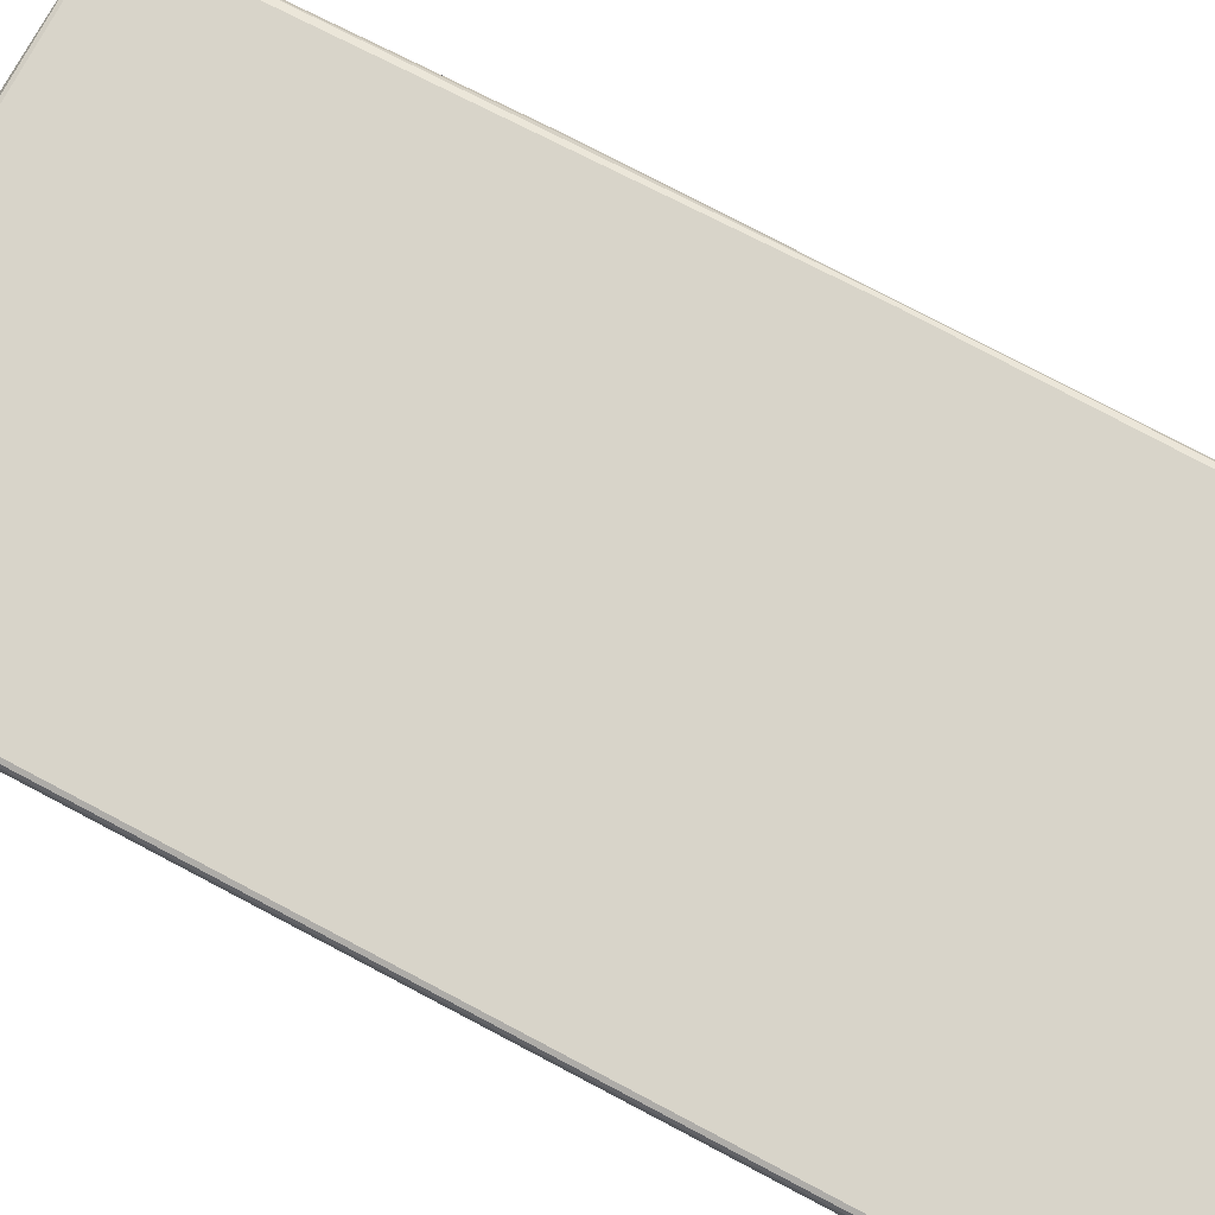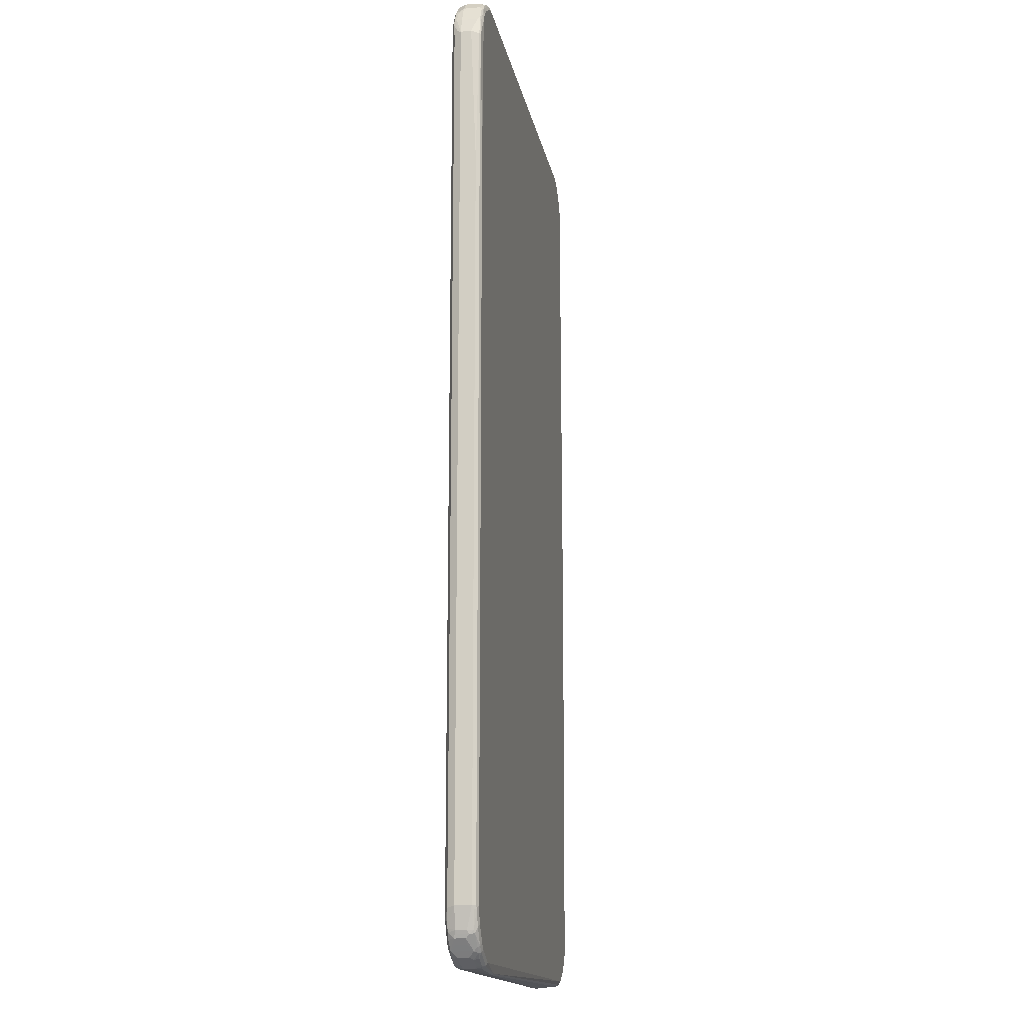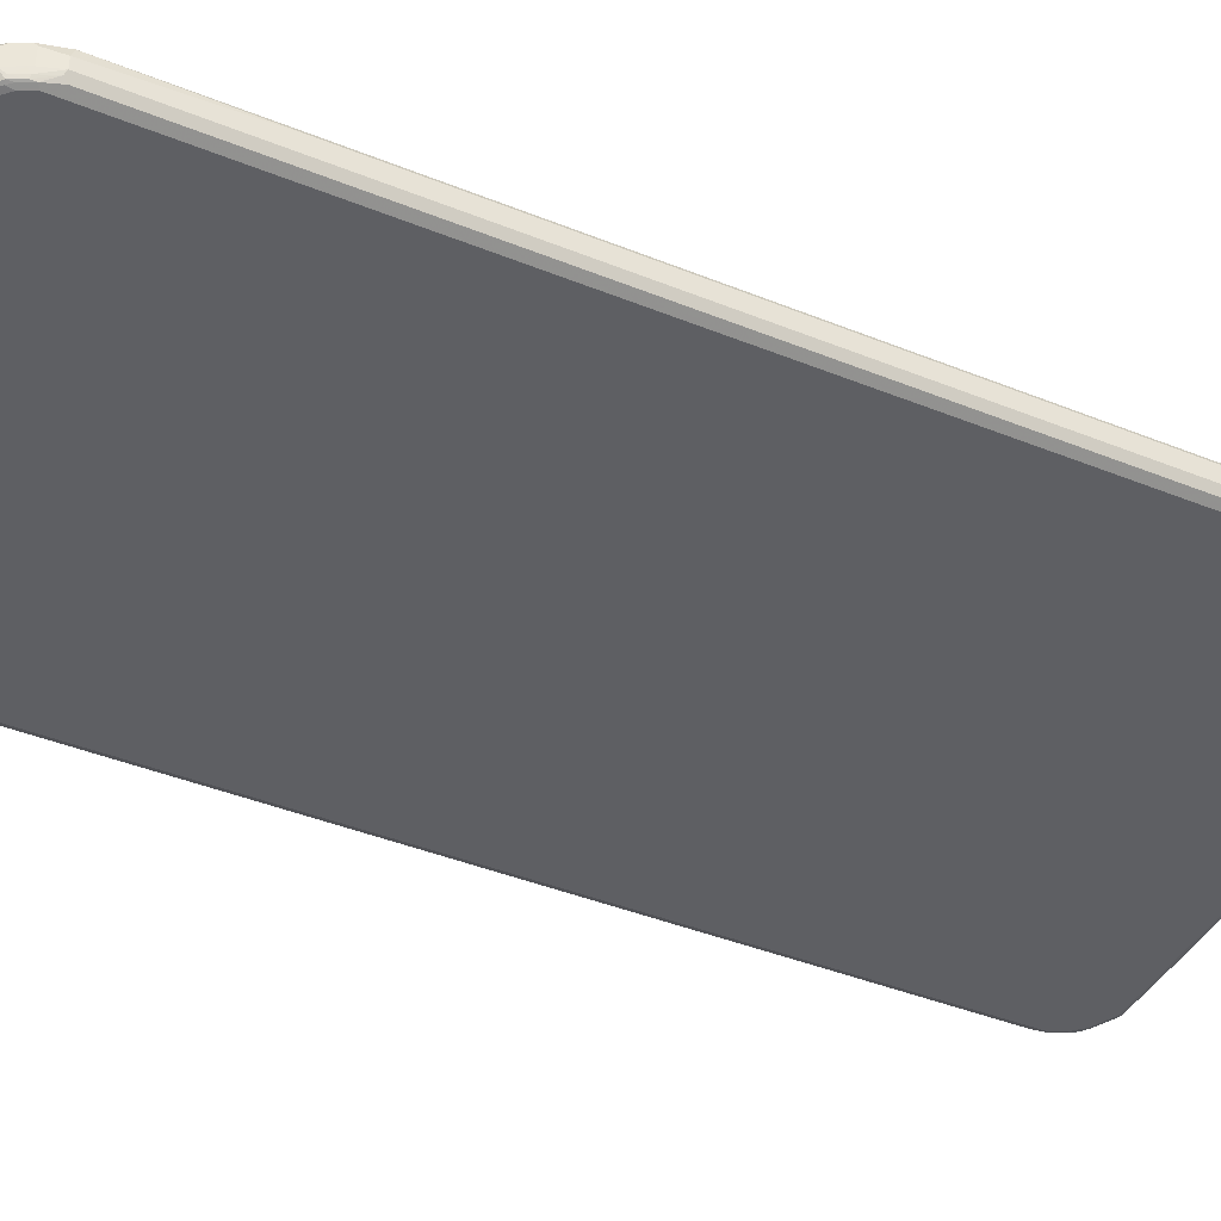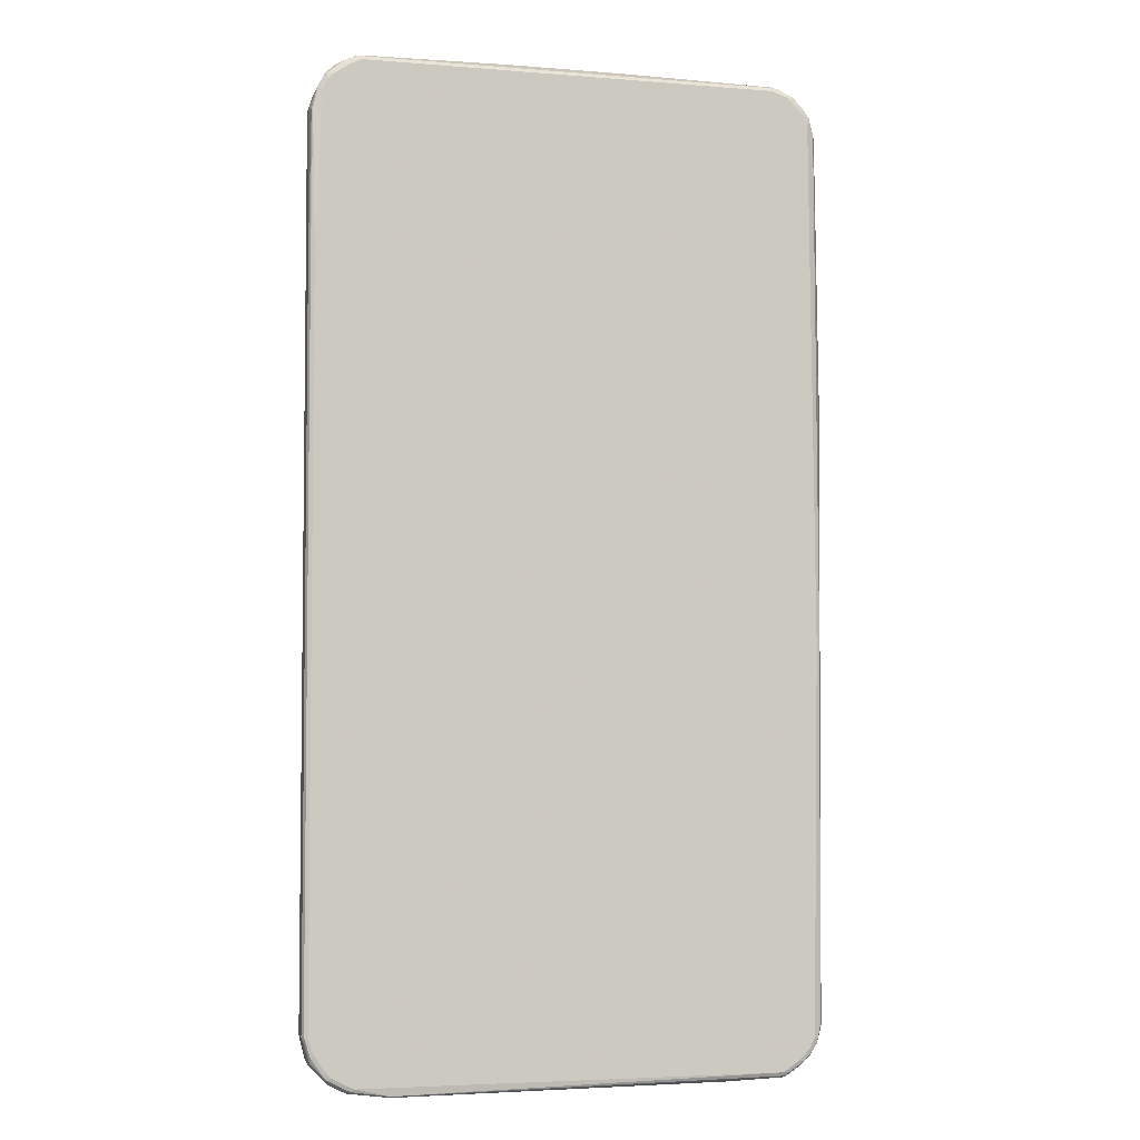
<metadata>
{"format":"obj","ext":"obj","renderer":"f3d","projection":"perspective","resolution":1024,"background":"white","views":[{"elev":75.5,"azim":-62.2,"up":"+Z"},{"elev":-15.5,"azim":-79.6,"up":"+Y"},{"elev":-41.7,"azim":-116.0,"up":"+Z"},{"elev":-4.4,"azim":-14.7,"up":"+Y"}]}
</metadata>
<code>
v -0.4712 -0.795 -0.009812
v -0.4646 -0.7982 -0.0229
v -0.4564 -0.8293 -0.02454
v -0.4613 -0.8342 -0.009812
v -0.4712 -0.795 0.01963
v -0.4712 0.795 -0.009812
v -0.4581 -0.8113 -0.02617
v -0.4646 0.7917 -0.0229
v -0.4515 -0.8146 -0.02945
v -0.4465 -0.8491 -0.02454
v -0.4547 -0.8376 -0.0229
v -0.4547 -0.8473 -0.01309
v -0.4581 -0.8408 -0.006543
v -0.4613 -0.8342 0.009812
v -0.4588 -0.8342 0.02086
v -0.4678 -0.8016 0.0229
v -0.4662 -0.8 0.02699
v -0.4678 -0.795 0.02617
v -0.4712 0.5397 0.01963
v -0.4712 0.795 0.009812
v -0.4613 0.8245 -0.009812
v -0.4588 0.8257 -0.01963
v -0.4678 0.7982 -0.01636
v -0.4581 0.818 -0.02617
v -0.4319 -0.8538 -0.02945
v -0.4515 0.8146 -0.02945
v -0.4302 -0.8621 -0.02781
v -0.4351 -0.8671 -0.0229
v -0.445 -0.8572 -0.01309
v -0.4547 -0.8473 0.006543
v -0.4581 -0.8408 0.01309
v -0.4564 -0.8392 0.02209
v -0.4613 -0.795 0.02945
v -0.4564 -0.8293 0.02699
v -0.4515 -0.8245 0.02945
v -0.4678 0.5397 0.02617
v -0.4687 0.7901 0.02454
v -0.4613 0.8245 0.01963
v -0.4581 0.831 -0.009812
v -0.449 0.8453 -0.01963
v -0.4564 0.827 -0.02454
v -0.4482 0.8376 -0.02617
v -0.422 -0.8637 -0.02945
v -0.4417 0.8342 -0.02945
v -0.4171 -0.8784 -0.02454
v -0.4237 -0.8752 -0.02127
v -0.4253 -0.8768 -0.01309
v -0.4351 -0.8671 0.01636
v -0.445 -0.8572 0.006543
v -0.4384 -0.8604 0.0229
v -0.4368 -0.8588 0.02699
v -0.4613 0.5397 0.02945
v -0.4319 -0.8538 0.02945
v -0.4662 0.7901 0.02699
v -0.4588 0.8295 0.02454
v -0.4581 0.831 0.01963
v -0.445 0.8572 -0.009812
v -0.4465 0.8466 -0.02454
v -0.4417 0.8453 -0.02699
v -0.4024 -0.8736 -0.02945
v -0.4319 0.8441 -0.02945
v -0.3975 -0.8883 -0.02454
v -0.4188 -0.8801 -0.006543
v -0.4253 -0.8768 0.006543
v -0.4057 -0.8867 -0.01309
v -0.4188 -0.8801 0.01309
v -0.4286 -0.8703 0.0229
v -0.427 -0.8687 0.02699
v -0.4515 0.8245 0.02945
v -0.422 -0.8637 0.02945
v -0.4581 0.8245 0.02617
v -0.4527 0.8342 0.02699
v -0.4429 0.854 0.02699
v -0.449 0.849 0.02454
v -0.445 0.8572 0.01963
v -0.4351 0.8671 -0.009812
v -0.427 0.8662 -0.02454
v -0.4122 0.8748 -0.02699
v -0.3828 -0.8833 -0.02945
v -0.4024 0.8736 -0.02945
v -0.3795 -0.8899 -0.02617
v -0.3828 -0.8932 -0.01963
v -0.3909 -0.8916 -0.01799
v -0.3926 -0.8932 -0.009812
v -0.4171 -0.8784 0.02209
v -0.3926 -0.8932 0.009812
v -0.3991 -0.8899 0.01309
v -0.3975 -0.8883 0.02209
v -0.3877 -0.8883 0.02699
v -0.4024 -0.8736 0.02945
v -0.4417 0.8441 0.02945
v -0.4393 0.8588 0.02454
v -0.4319 0.854 0.02945
v -0.4024 0.8736 0.02945
v -0.4134 0.8736 0.02699
v -0.4147 0.8785 0.02454
v -0.4253 0.8768 0.009812
v -0.4351 0.8671 0.009812
v -0.4253 0.8768 -0.009812
v -0.4171 0.8761 -0.02454
v -0.4073 0.8808 -0.02454
v -0.4024 0.8801 -0.02617
v 0.3729 -0.8833 -0.02945
v -0.3729 0.8833 -0.02945
v 0.3763 -0.8899 -0.02617
v 0.283 -0.8948 -0.02127
v 0.2932 -0.8957 -0.01963
v 0.2895 -0.8981 -0.01472
v 0.2912 -0.8997 -0.009812
v -0.2797 -0.9006 0.01472
v -0.319 -0.9006 0.02454
v -0.3828 -0.8932 0.01963
v -0.3926 -0.8907 0.02086
v -0.3828 -0.8899 0.02617
v -0.319 -0.8981 0.02699
v -0.3828 -0.8833 0.02945
v -0.3828 0.8833 0.02945
v -0.4057 0.8801 0.02617
v -0.3951 0.8882 0.02454
v -0.3938 0.8907 0.01963
v -0.4134 0.8808 0.01963
v -0.4188 0.8801 0.009812
v -0.4188 0.8801 -0.009812
v -0.4171 0.8808 -0.01472
v -0.4024 0.887 -0.01963
v -0.3779 0.8907 -0.02454
v -0.3729 0.8898 -0.02617
v 0.3926 -0.8736 -0.02945
v 0.3779 0.8882 -0.02699
v 0.3729 0.8833 -0.02945
v 0.3852 -0.8883 -0.02454
v 0.384 -0.8907 -0.01963
v 0.3729 -0.8932 -0.01963
v 0.3959 -0.8801 -0.02617
v 0.2919 -0.8981 -0.01472
v 0.2895 -0.9006 -0.004906
v 0.3828 -0.8932 0.01963
v 0.3877 -0.8907 0.02454
v 0.3828 -0.8899 0.02617
v 0.3828 -0.8833 0.02945
v 0.3729 0.8833 0.02945
v -0.386 0.8898 0.02617
v -0.3828 0.8932 0.01963
v -0.3926 0.8932 0.009812
v -0.3926 0.8932 -0.009812
v -0.3975 0.8907 -0.01472
v -0.3729 0.8932 -0.01963
v -0.07361 0.9006 -0.01472
v -0.02942 0.8964 -0.0229
v 0.4122 -0.8637 -0.02945
v 0.3877 0.8882 -0.02209
v 0.4073 0.8785 -0.02209
v 0.3975 0.8785 -0.02699
v 0.3926 0.8736 -0.02945
v 0.3729 0.8898 -0.02617
v 0.3828 0.8907 -0.02086
v 0.4048 -0.8784 -0.02454
v 0.3828 -0.8932 -0.009812
v 0.4036 -0.8808 -0.01963
v 0.409 -0.8801 -0.009812
v 0.4155 -0.8703 -0.02617
v 0.3959 -0.8867 0.01963
v 0.4073 -0.8808 0.01472
v 0.4122 -0.8771 0.01963
v 0.4171 -0.8711 0.02454
v 0.3926 -0.8846 0.02699
v 0.4122 -0.8637 0.02945
v 0.4024 0.8736 0.02945
v 0.3877 0.8882 0.02454
v 0.3697 0.8898 0.02617
v 0.3729 0.8932 0.01963
v -0.1178 0.9031 0
v -0.02942 0.9031 -0.009812
v 0.103 0.9006 -0.01472
v 0.4319 -0.8441 -0.02945
v 0.4233 -0.8637 -0.02699
v 0.3894 0.8898 -0.01309
v 0.409 0.8801 -0.01309
v 0.4188 0.8702 -0.0229
v 0.4171 0.8686 -0.02699
v 0.4122 0.8637 -0.02945
v 0.3729 0.8932 -0.01963
v 0.3828 0.8932 -0.009812
v 0.4196 -0.8687 -0.02454
v 0.4253 -0.8671 -0.01963
v 0.4155 -0.8768 -0.009812
v 0.409 -0.8801 0.009812
v 0.4155 -0.8768 0.009812
v 0.4253 -0.8671 0.01963
v 0.422 -0.865 0.02699
v 0.4319 -0.8441 0.02945
v 0.4106 0.8718 0.02781
v 0.4073 0.8785 0.02454
v 0.4319 0.8441 0.02945
v 0.4204 0.8621 0.02781
v 0.4155 0.8768 0.0229
v 0.4024 0.8833 0.01963
v 0.3828 0.8932 0.009812
v 0.3811 0.8916 0.01799
v 0.1079 0.9031 0
v 0.4331 -0.8538 -0.02699
v 0.4417 -0.8245 -0.02945
v 0.4429 -0.8342 -0.02699
v 0.409 0.8801 0.01636
v 0.4155 0.8768 -0.006543
v 0.4253 0.8671 -0.01636
v 0.4286 0.8605 -0.0229
v 0.4368 0.849 -0.02699
v 0.422 0.854 -0.02945
v 0.4351 -0.8572 -0.01963
v 0.445 -0.8473 -0.009812
v 0.445 -0.8473 0.009812
v 0.4351 -0.8572 0.01963
v 0.4319 -0.8551 0.02699
v 0.4384 -0.8473 0.02617
v 0.4417 -0.8245 0.02945
v 0.4417 0.8245 0.02945
v 0.4465 0.8392 0.02454
v 0.4302 0.8522 0.02781
v 0.4253 0.8671 0.0229
v 0.3959 0.8867 0.01309
v 0.4393 -0.8491 -0.02454
v 0.4482 -0.8245 -0.02617
v 0.4417 0.8245 -0.02945
v 0.449 -0.8293 -0.02454
v 0.445 0.8473 -0.006543
v 0.4351 0.8572 -0.01636
v 0.4384 0.8506 -0.0229
v 0.4465 0.8392 -0.02209
v 0.4465 0.8295 -0.02699
v 0.4319 0.8441 -0.02945
v 0.4453 -0.8441 -0.01963
v 0.449 -0.8392 -0.01472
v 0.4515 -0.8342 -0.009812
v 0.449 -0.8355 0.01963
v 0.4465 -0.8367 0.02454
v 0.4515 -0.8342 0.009812
v 0.4368 -0.8515 0.02454
v 0.4482 -0.8277 0.02617
v 0.4581 -0.1308 0.02617
v 0.4515 -0.1275 0.02945
v 0.4482 0.8212 0.02617
v 0.4515 0.8342 0.009812
v 0.445 0.8473 0.01309
v 0.4433 0.8457 0.02127
v 0.4351 0.8572 0.0229
v 0.4547 0.8081 0.0229
v 0.4613 0.8049 0.009812
v 0.4547 -0.8048 -0.0229
v 0.4482 0.8245 -0.02617
v 0.4552 -0.8146 -0.01963
v 0.4588 -0.8097 -0.01472
v 0.4515 0.8342 -0.009812
v 0.4482 0.8407 -0.01309
v 0.449 0.8342 -0.02086
v 0.4613 -0.8048 -0.009812
v 0.4613 -0.8048 0.009812
v 0.4581 -0.8081 0.01636
v 0.4547 -0.8016 0.0229
v 0.4613 -0.1275 0.01963
v 0.4712 0.3141 0
v 0.4646 0.3173 0.01309
v 0.4613 0.8049 -0.009812
v 0.4581 -0.8048 -0.01636
v 0.4547 0.8049 -0.0229
v 0.4646 0.3141 -0.01309
v 0.4581 0.8049 -0.01636
f 1 2 3
f 163 188 164
f 162 188 163
f 162 187 188
f 161 176 184
f 160 188 187
f 160 186 188
f 159 186 160
f 157 186 159
f 157 185 186
f 157 184 185
f 157 161 184
f 156 183 177
f 156 182 183
f 155 182 156
f 155 174 182
f 153 181 154
f 153 180 181
f 152 180 153
f 152 179 180
f 152 178 179
f 151 178 152
f 151 177 178
f 151 156 177
f 150 176 161
f 150 175 176
f 149 174 155
f 148 174 149
f 148 173 174
f 147 173 148
f 164 188 189
f 147 172 173
f 164 189 165
f 167 190 191
f 178 198 221
f 178 183 198
f 178 206 179
f 178 205 206
f 178 196 205
f 178 204 196
f 177 183 178
f 176 185 184
f 176 210 185
f 176 201 210
f 175 203 201
f 175 202 203
f 175 201 176
f 174 200 182
f 173 200 174
f 172 200 173
f 171 199 198
f 171 198 200
f 169 171 170
f 169 199 171
f 169 198 199
f 169 197 198
f 169 196 197
f 169 193 196
f 168 195 192
f 168 194 195
f 168 193 169
f 168 196 193
f 168 192 196
f 165 189 190
f 178 221 204
f 145 172 147
f 143 172 144
f 129 153 154
f 129 152 153
f 129 151 152
f 128 150 134
f 127 149 129
f 127 148 149
f 126 148 127
f 126 147 148
f 126 145 147
f 126 146 145
f 125 146 126
f 124 146 125
f 123 146 124
f 123 145 146
f 122 145 123
f 122 144 145
f 120 142 143
f 120 122 121
f 120 144 122
f 120 143 144
f 119 142 120
f 117 170 142
f 117 141 170
f 115 140 116
f 115 139 140
f 112 114 113
f 111 139 115
f 111 138 139
f 111 137 138
f 129 154 130
f 144 172 145
f 129 149 155
f 129 156 151
f 143 200 172
f 143 171 200
f 142 171 143
f 142 170 171
f 141 169 170
f 141 168 169
f 140 190 167
f 140 166 190
f 139 166 140
f 138 166 139
f 138 190 166
f 138 165 190
f 138 164 165
f 138 163 164
f 138 162 163
f 137 162 138
f 137 187 162
f 137 160 187
f 137 158 160
f 136 158 137
f 134 161 157
f 134 150 161
f 133 158 136
f 132 160 158
f 132 159 160
f 132 158 133
f 131 159 132
f 131 157 159
f 131 134 157
f 129 155 156
f 179 206 207
f 179 207 180
f 180 207 208
f 235 237 257
f 234 257 237
f 234 256 257
f 233 256 234
f 233 252 256
f 230 255 250
f 229 255 230
f 229 254 255
f 228 254 229
f 226 243 253
f 226 244 243
f 226 228 227
f 226 254 228
f 226 253 254
f 225 233 232
f 225 252 233
f 225 251 252
f 225 249 251
f 224 230 250
f 223 249 225
f 222 225 232
f 220 246 244
f 218 248 243
f 218 247 248
f 218 242 247
f 218 246 219
f 218 245 246
f 218 244 245
f 218 243 244
f 235 257 258
f 217 240 242
f 235 258 236
f 239 258 259
f 261 266 267
f 261 264 266
f 257 261 260
f 256 261 257
f 256 264 261
f 255 267 265
f 255 263 267
f 253 263 255
f 253 255 254
f 252 264 256
f 250 255 265
f 249 266 264
f 249 265 266
f 249 252 251
f 249 264 252
f 248 261 263
f 247 261 248
f 247 262 261
f 244 246 245
f 243 263 253
f 243 248 263
f 240 247 242
f 240 262 247
f 240 261 262
f 240 260 261
f 240 257 260
f 240 258 257
f 240 259 258
f 239 259 240
f 236 258 239
f 217 241 240
f 217 242 218
f 216 240 241
f 201 222 210
f 197 204 221
f 197 221 198
f 196 206 205
f 196 220 206
f 196 204 197
f 195 246 220
f 195 219 246
f 194 219 195
f 194 218 219
f 194 217 218
f 192 220 196
f 192 195 220
f 191 239 216
f 191 215 239
f 191 214 215
f 190 214 191
f 189 214 190
f 189 213 214
f 189 212 213
f 185 212 189
f 185 211 212
f 185 210 211
f 185 188 186
f 185 189 188
f 183 200 198
f 182 200 183
f 180 209 181
f 180 208 209
f 201 203 222
f 202 223 203
f 202 224 250
f 202 250 265
f 216 239 240
f 215 236 239
f 215 238 236
f 214 238 215
f 213 238 214
f 213 236 238
f 212 237 235
f 212 236 213
f 212 235 236
f 211 237 212
f 211 234 237
f 211 233 234
f 211 232 233
f 210 232 211
f 111 136 137
f 210 222 232
f 208 224 231
f 208 230 224
f 208 229 230
f 208 228 229
f 207 228 208
f 206 244 226
f 206 220 244
f 206 228 207
f 206 227 228
f 206 226 227
f 203 225 222
f 203 223 225
f 202 249 223
f 202 265 249
f 208 231 209
f 111 114 112
f 111 115 114
f 110 136 111
f 30 49 48
f 28 49 29
f 28 48 49
f 28 64 48
f 28 47 64
f 28 46 47
f 28 45 46
f 27 45 28
f 27 43 45
f 25 43 27
f 24 44 26
f 24 42 44
f 24 58 42
f 24 41 58
f 23 41 24
f 22 41 23
f 22 40 41
f 22 39 40
f 21 39 22
f 21 56 39
f 21 38 56
f 20 37 38
f 19 37 20
f 19 36 37
f 18 52 36
f 18 33 52
f 17 35 33
f 17 34 35
f 17 32 34
f 30 48 31
f 17 33 18
f 31 48 32
f 32 50 51
f 39 75 57
f 39 56 75
f 38 55 56
f 37 55 38
f 37 54 55
f 36 54 37
f 36 52 54
f 35 51 53
f 34 51 35
f 33 69 52
f 33 91 69
f 33 93 91
f 33 94 93
f 33 117 94
f 33 141 117
f 33 168 141
f 33 194 168
f 33 217 194
f 33 241 217
f 33 216 241
f 33 191 216
f 33 167 191
f 33 140 167
f 33 116 140
f 33 90 116
f 33 70 90
f 33 53 70
f 33 35 53
f 32 51 34
f 32 48 50
f 15 17 16
f 15 32 17
f 15 31 32
f 6 38 21
f 6 20 38
f 5 36 19
f 5 18 36
f 5 17 18
f 5 16 17
f 5 15 16
f 5 14 15
f 4 31 14
f 4 13 31
f 4 12 13
f 4 11 12
f 3 11 4
f 3 10 11
f 3 9 10
f 3 7 9
f 2 9 7
f 2 26 9
f 2 24 26
f 2 8 24
f 2 7 3
f 1 8 2
f 1 6 8
f 1 20 6
f 1 19 20
f 1 5 19
f 1 14 5
f 1 4 14
f 1 3 4
f 6 21 22
f 6 22 23
f 6 23 8
f 8 23 24
f 14 31 15
f 12 28 29
f 12 31 13
f 12 30 31
f 12 49 30
f 12 29 49
f 10 28 12
f 10 27 28
f 10 25 27
f 10 12 11
f 9 43 25
f 9 60 43
f 9 79 60
f 9 103 79
f 39 57 40
f 9 128 103
f 9 175 150
f 9 202 175
f 9 224 202
f 9 231 224
f 9 209 231
f 9 181 209
f 9 154 181
f 9 130 154
f 9 104 130
f 9 80 104
f 9 61 80
f 9 44 61
f 9 26 44
f 9 25 10
f 9 150 128
f 261 267 263
f 40 57 58
f 42 58 59
f 94 117 142
f 89 116 90
f 89 115 116
f 89 114 115
f 89 113 114
f 88 113 89
f 87 113 88
f 86 113 87
f 86 112 113
f 86 111 112
f 84 111 86
f 82 84 83
f 82 111 84
f 82 110 111
f 82 109 110
f 82 108 109
f 82 107 108
f 81 107 82
f 81 106 107
f 81 105 106
f 80 127 104
f 80 102 127
f 79 105 81
f 79 103 105
f 78 102 80
f 78 101 102
f 78 100 101
f 77 100 78
f 76 99 100
f 94 142 118
f 76 97 99
f 94 118 95
f 96 118 142
f 109 133 136
f 109 135 133
f 109 136 110
f 108 135 109
f 107 133 135
f 107 135 108
f 105 134 131
f 105 107 106
f 105 133 107
f 105 132 133
f 105 131 132
f 104 129 130
f 104 127 129
f 103 134 105
f 103 128 134
f 102 126 127
f 101 126 102
f 101 125 126
f 100 125 101
f 100 124 125
f 99 124 100
f 99 123 124
f 97 123 99
f 97 122 123
f 97 121 122
f 96 121 97
f 96 120 121
f 96 119 120
f 96 142 119
f 95 118 96
f 76 98 97
f 75 97 98
f 75 96 97
f 57 100 77
f 57 76 100
f 57 98 76
f 57 75 98
f 56 74 75
f 55 71 72
f 55 74 56
f 55 73 74
f 55 72 73
f 54 71 55
f 54 69 71
f 53 68 70
f 52 69 54
f 51 68 53
f 50 68 51
f 50 67 68
f 48 67 50
f 48 66 67
f 48 64 66
f 47 65 63
f 47 66 64
f 47 63 66
f 45 65 47
f 45 62 65
f 45 60 62
f 45 47 46
f 44 59 61
f 43 60 45
f 42 59 44
f 57 77 58
f 58 77 59
f 59 77 78
f 59 78 80
f 75 92 96
f 73 96 92
f 73 95 96
f 73 94 95
f 73 93 94
f 73 91 93
f 73 75 74
f 73 92 75
f 69 72 71
f 69 73 72
f 69 91 73
f 68 90 70
f 68 89 90
f 68 88 89
f 40 58 41
f 68 85 88
f 66 88 85
f 66 87 88
f 66 86 87
f 66 85 67
f 63 86 66
f 63 84 86
f 63 65 84
f 62 79 81
f 62 84 65
f 62 83 84
f 62 82 83
f 62 81 82
f 60 79 62
f 59 80 61
f 67 85 68
f 265 267 266

</code>
